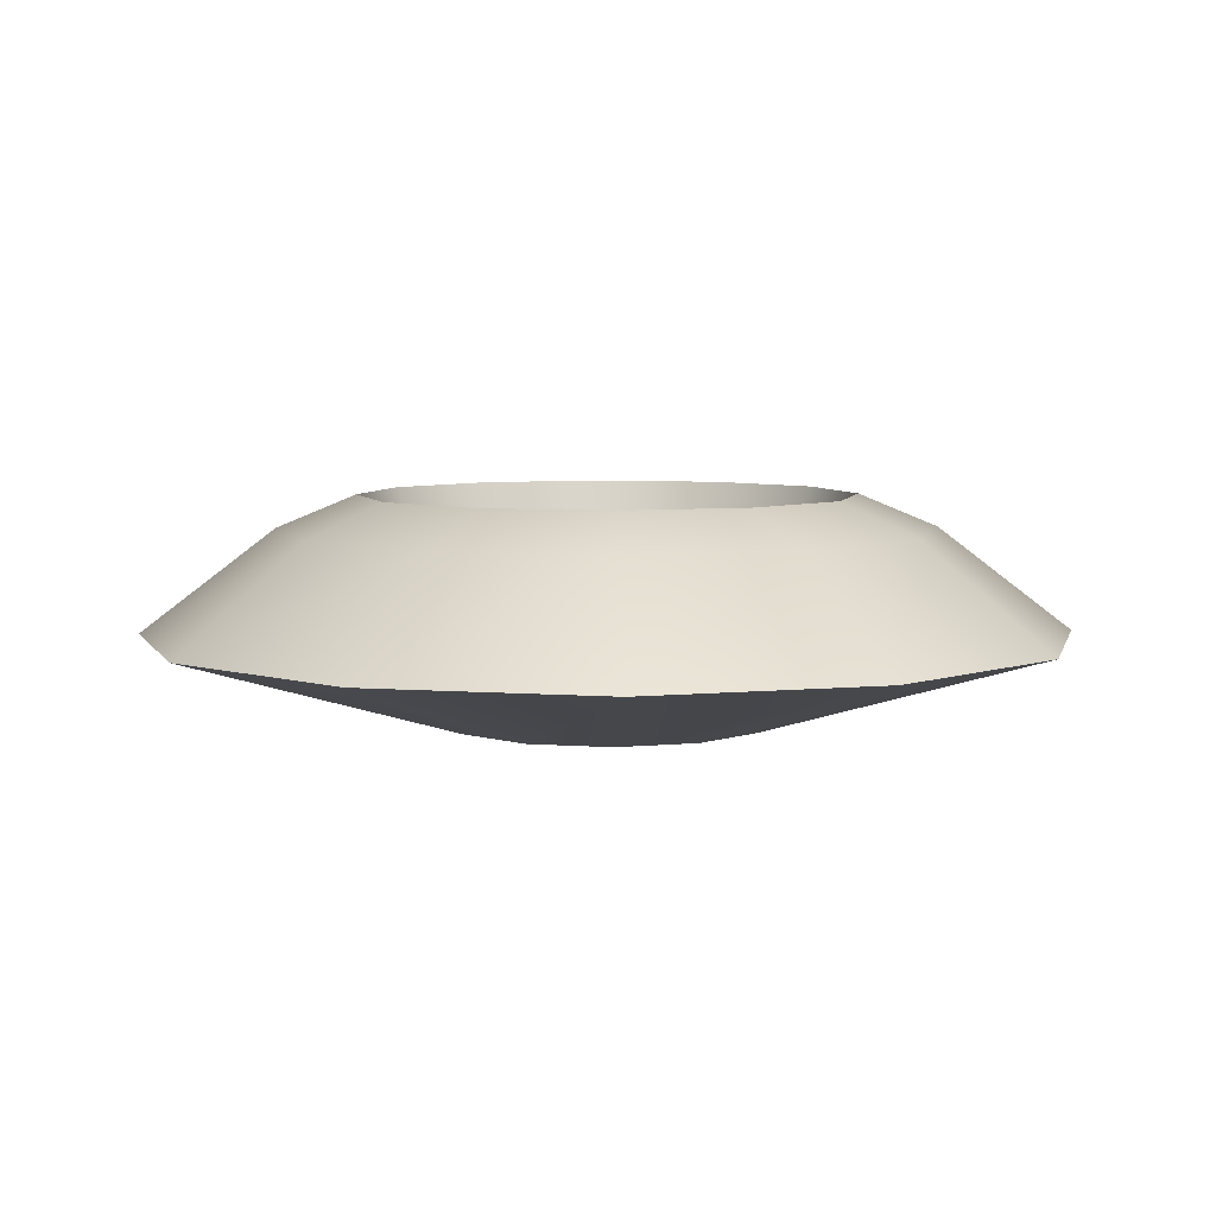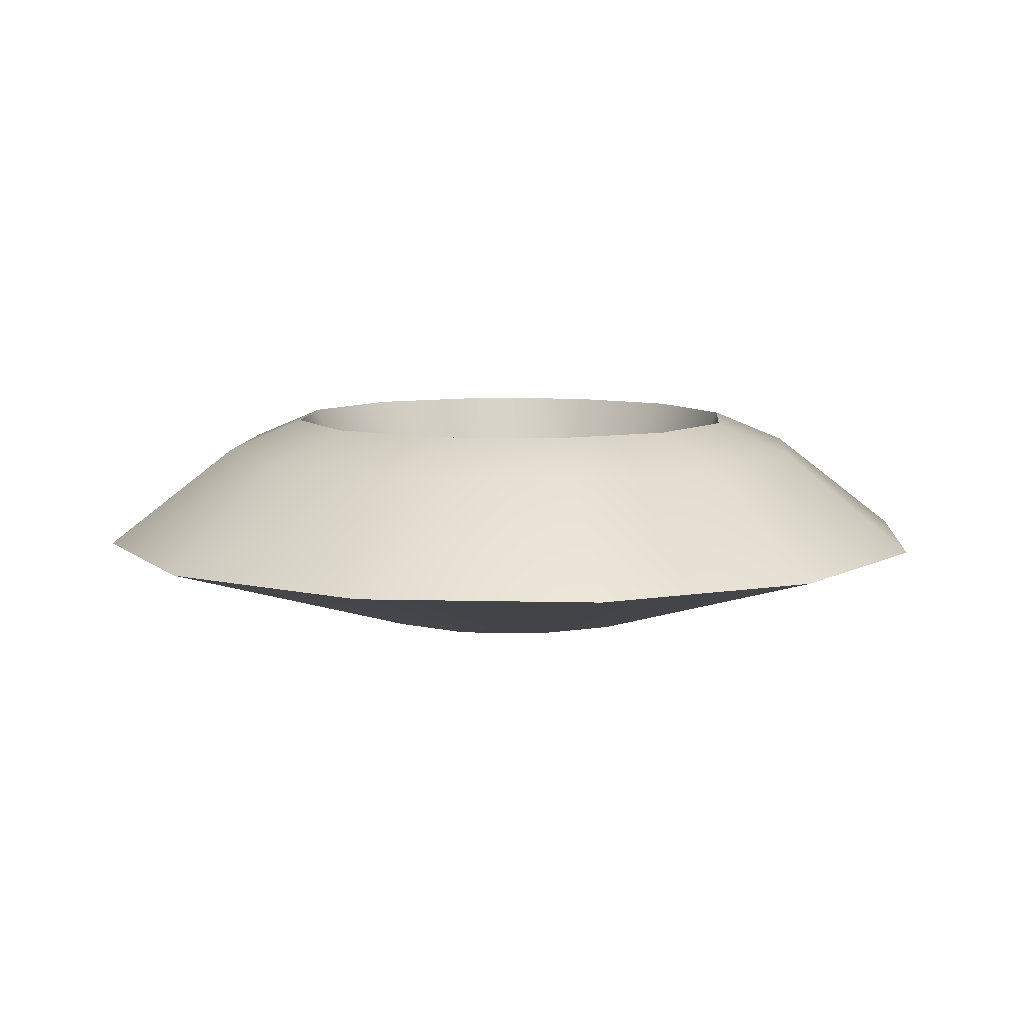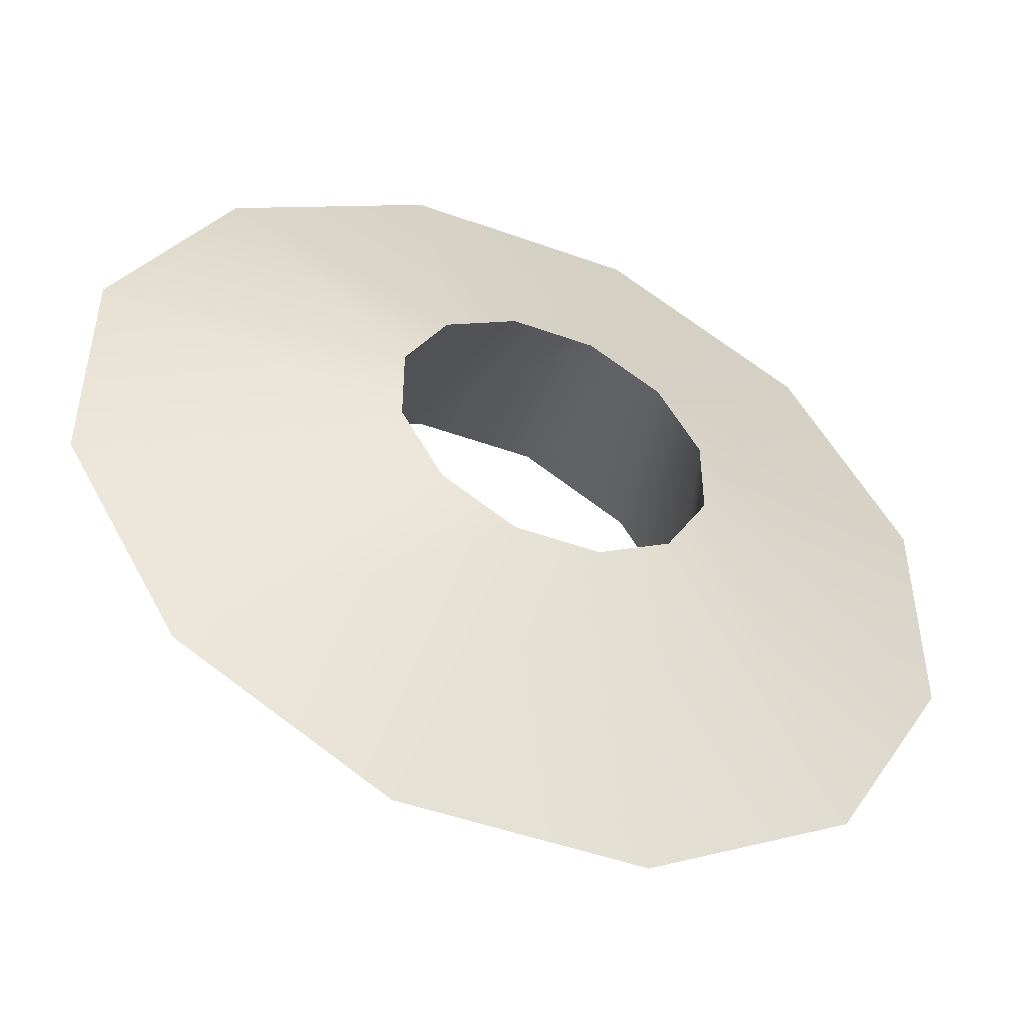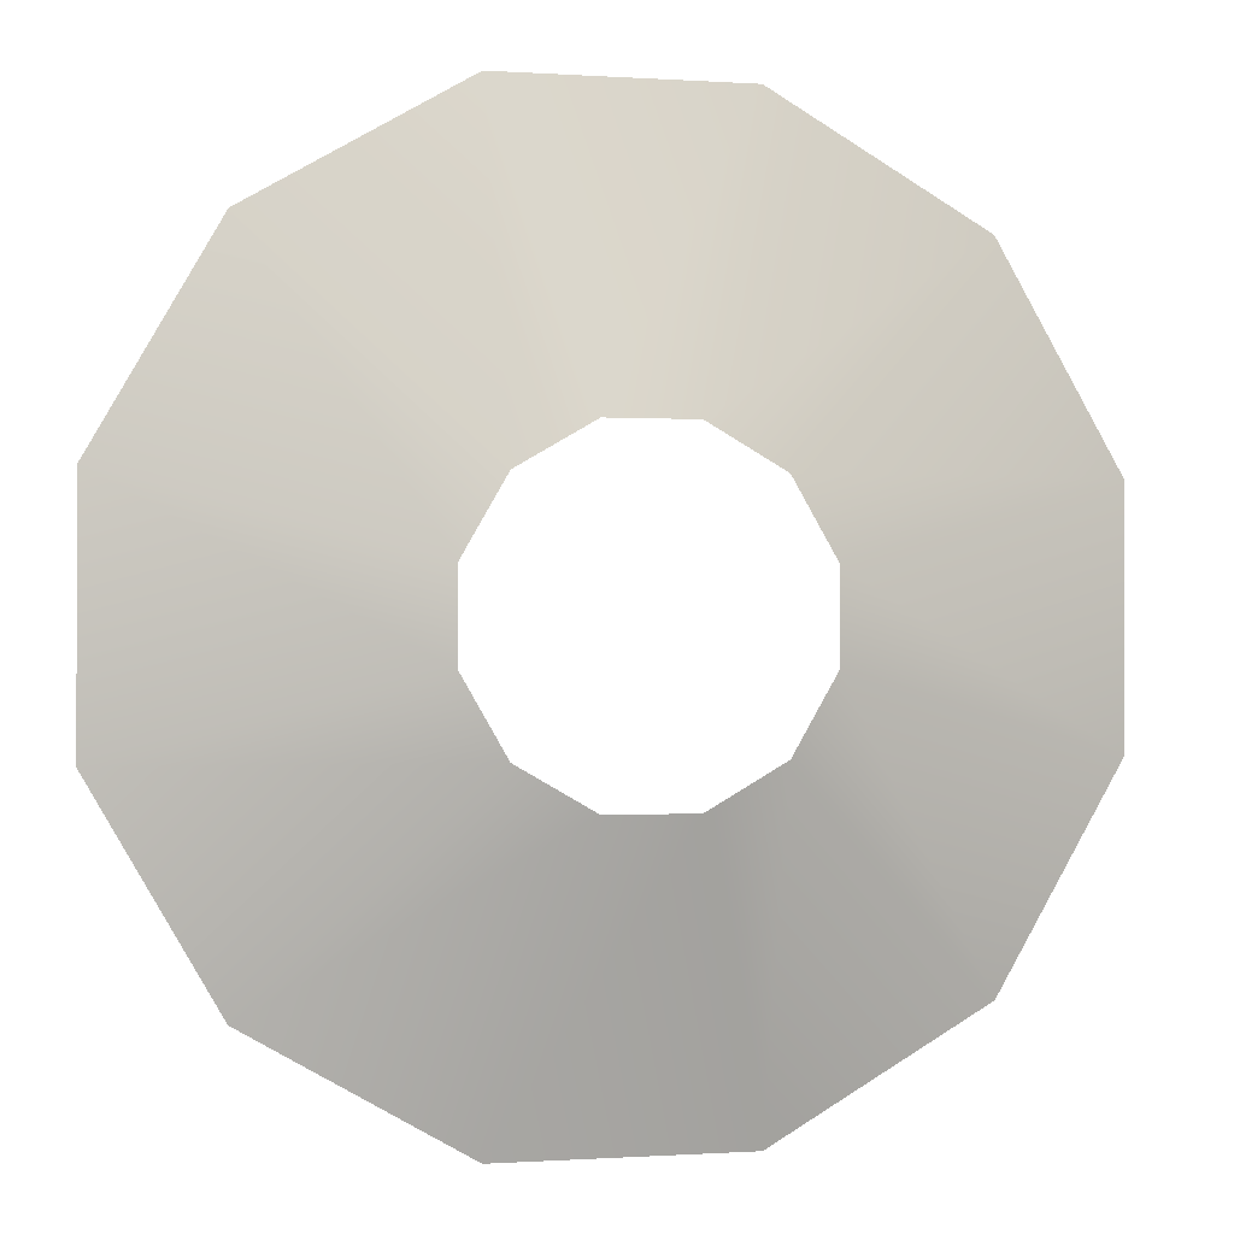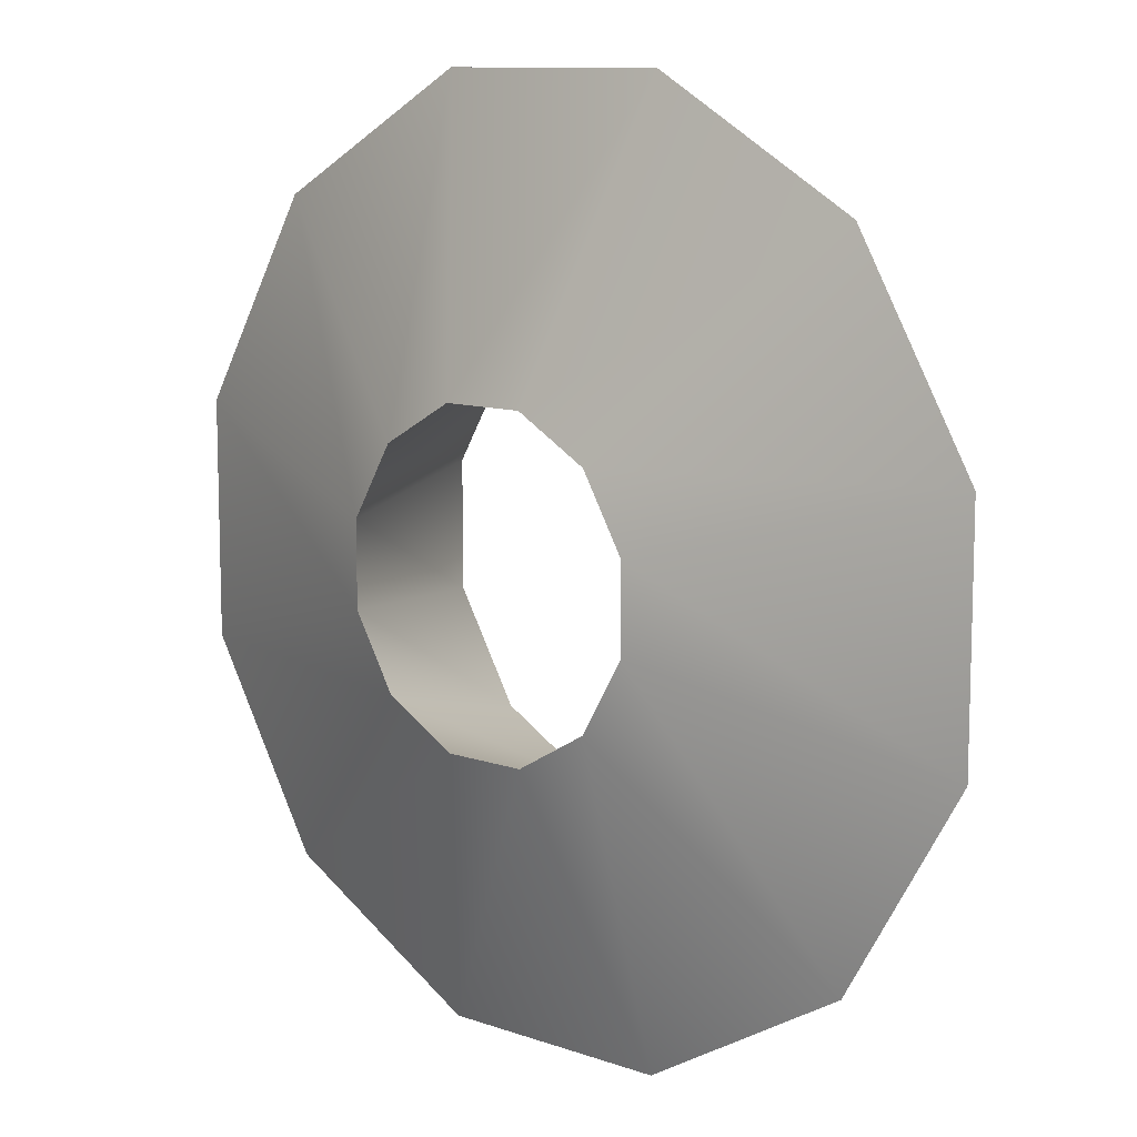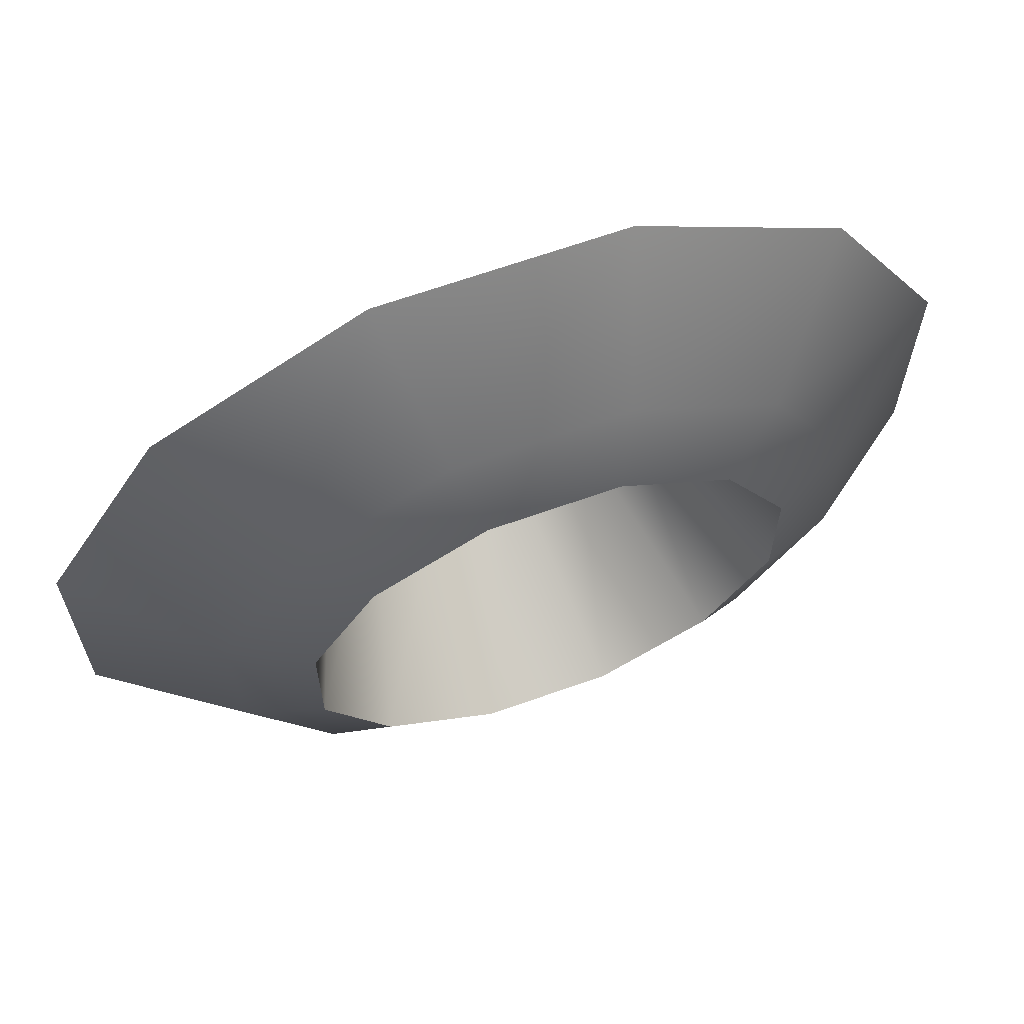
<metadata>
{"format":"obj","ext":"obj","renderer":"f3d","projection":"perspective","resolution":1024,"background":"white","views":[{"elev":6.0,"azim":-76.8,"up":"+Y"},{"elev":8.1,"azim":154.2,"up":"+Y"},{"elev":-48.6,"azim":-21.9,"up":"+Z"},{"elev":-0.3,"azim":-14.4,"up":"+Z"},{"elev":10.5,"azim":41.3,"up":"+Z"},{"elev":65.3,"azim":160.2,"up":"+Z"}]}
</metadata>
<code>
g Ball_circle2_top
v 17.27 4.39 -4.627
v 24.42 -1.293 -6.544
v 24.42 -1.293 6.544
v 17.27 4.39 4.627
v 12.64 4.39 -12.64
v 17.88 -1.293 -17.88
v 4.627 4.39 -17.27
v 6.544 -1.293 -24.42
v -4.627 4.39 -17.27
v -6.544 -1.293 -24.42
v -12.64 4.39 -12.64
v -17.88 -1.293 -17.88
v -17.27 4.39 -4.627
v -24.42 -1.293 -6.544
v -17.27 4.39 4.627
v -24.42 -1.293 6.544
v -12.64 4.39 12.64
v -17.88 -1.293 17.88
v 17.88 -1.293 17.88
v 12.64 4.39 12.64
v 6.544 -1.293 24.42
v 4.627 4.39 17.27
v -6.544 -1.293 24.42
v -4.627 4.39 17.27
v -17.88 -1.293 17.88
v -12.64 4.39 12.64
v -13.08 6.186 -3.505
v -9.576 6.186 -9.576
v -3.505 6.186 -13.08
v 3.505 6.186 -13.08
v 9.576 6.186 -9.576
v 13.08 6.186 -3.505
v 13.08 6.186 3.505
v -3.505 6.186 13.08
v -9.576 6.186 9.576
v 3.505 6.186 13.08
v 9.576 6.186 9.576
v -13.08 6.186 3.505
v -9.576 6.186 9.576
v -8.635 -6.186 2.314
v -13.08 6.186 3.505
v -13.08 6.186 -3.505
v -8.635 -6.186 -2.314
v -9.576 6.186 -9.576
v -6.322 -6.186 -6.322
v -3.505 6.186 -13.08
v -2.314 -6.186 -8.635
v 3.505 6.186 -13.08
v 2.314 -6.186 -8.635
v 9.576 6.186 -9.576
v 6.322 -6.186 -6.321
v 13.08 6.186 -3.505
v 8.635 -6.186 -2.314
v 13.08 6.186 3.505
v 8.635 -6.186 2.314
v 9.576 6.186 9.576
v 6.322 -6.186 6.322
v 3.505 6.186 13.08
v 2.314 -6.186 8.635
v -3.505 6.186 13.08
v -2.314 -6.186 8.635
v -9.576 6.186 9.576
v -6.321 -6.186 6.322
v -6.321 -6.186 6.322
v -9.576 6.186 9.576
v 8.635 -6.186 2.314
v 24.42 -1.293 6.544
v 24.42 -1.293 -6.544
v 8.635 -6.186 -2.314
v 17.88 -1.293 -17.88
v 6.322 -6.186 -6.321
v 6.544 -1.293 -24.42
v 2.314 -6.186 -8.635
v -6.544 -1.293 -24.42
v -2.314 -6.186 -8.635
v -17.88 -1.293 -17.88
v -6.322 -6.186 -6.322
v -24.42 -1.293 -6.544
v -8.635 -6.186 -2.314
v -24.42 -1.293 6.544
v -8.635 -6.186 2.314
v -17.88 -1.293 17.88
v -6.321 -6.186 6.322
v -6.544 -1.293 24.42
v -2.314 -6.186 8.635
v 6.544 -1.293 24.42
v 2.314 -6.186 8.635
v 17.88 -1.293 17.88
v 6.322 -6.186 6.322
f 3 2 1
f 4 3 1
f 1 2 5
f 2 6 5
f 5 6 7
f 6 8 7
f 7 8 9
f 8 10 9
f 9 10 11
f 10 12 11
f 11 12 13
f 12 14 13
f 13 14 15
f 14 16 15
f 15 16 17
f 16 18 17
f 19 3 4
f 20 19 4
f 21 19 20
f 22 21 20
f 23 21 22
f 24 23 22
f 25 23 24
f 26 25 24
f 11 13 27
f 28 11 27
f 9 11 28
f 29 9 28
f 7 9 29
f 30 7 29
f 5 7 30
f 31 5 30
f 1 5 31
f 32 1 31
f 4 1 32
f 33 4 32
f 26 24 34
f 35 26 34
f 34 24 36
f 24 22 36
f 36 22 37
f 22 20 37
f 20 4 33
f 37 20 33
f 13 15 38
f 27 13 38
f 38 15 39
f 15 17 39
f 42 41 40
f 43 42 40
f 44 42 43
f 45 44 43
f 46 44 45
f 47 46 45
f 48 46 47
f 49 48 47
f 50 48 49
f 51 50 49
f 52 50 51
f 53 52 51
f 54 52 53
f 55 54 53
f 56 54 55
f 57 56 55
f 58 56 57
f 59 58 57
f 60 58 59
f 61 60 59
f 62 60 61
f 63 62 61
f 41 65 64
f 40 41 64
f 68 67 66
f 69 68 66
f 70 68 69
f 71 70 69
f 72 70 71
f 73 72 71
f 74 72 73
f 75 74 73
f 76 74 75
f 77 76 75
f 78 76 77
f 79 78 77
f 80 78 79
f 81 80 79
f 82 80 81
f 83 82 81
f 84 82 83
f 85 84 83
f 86 84 85
f 87 86 85
f 88 86 87
f 89 88 87
f 67 88 89
f 66 67 89

</code>
